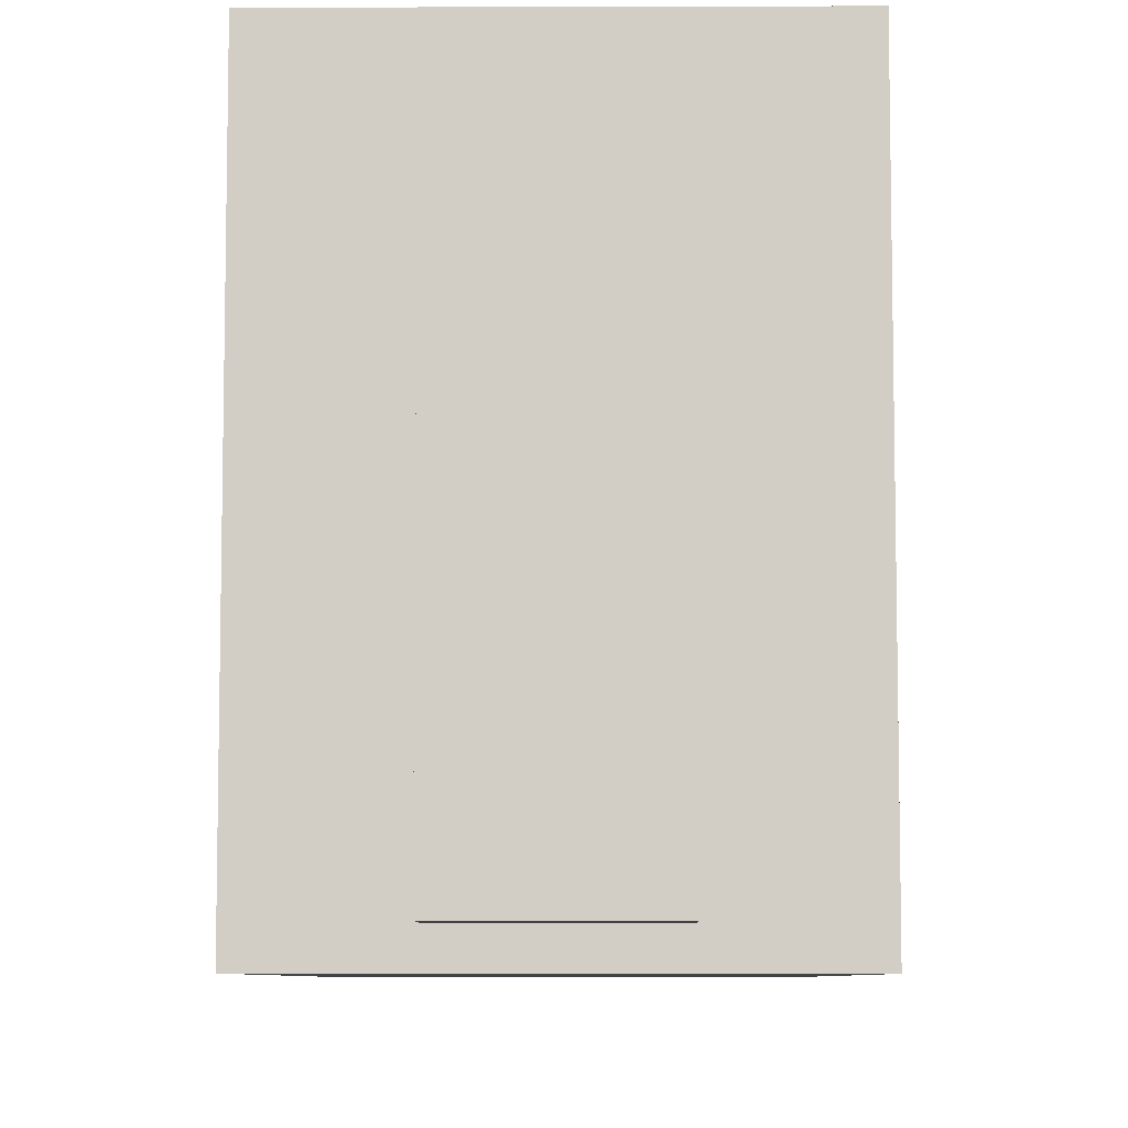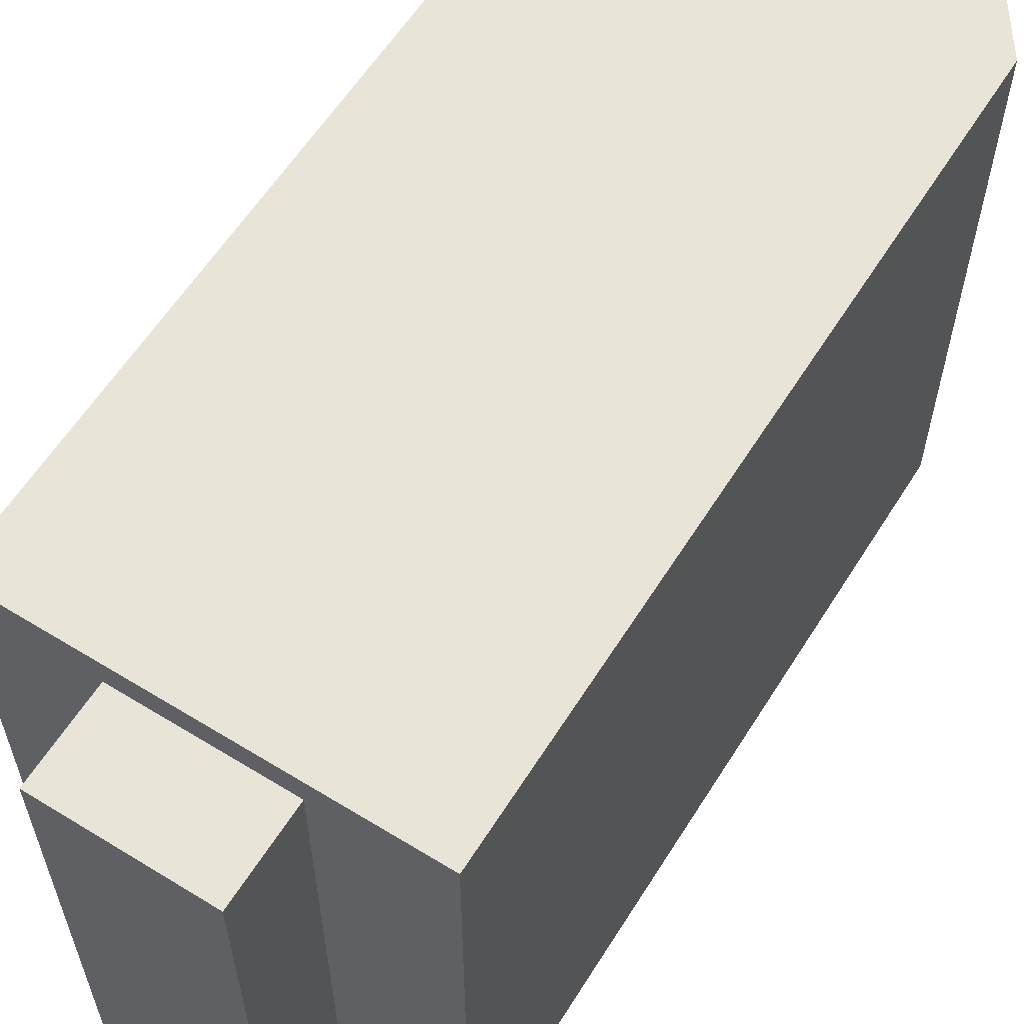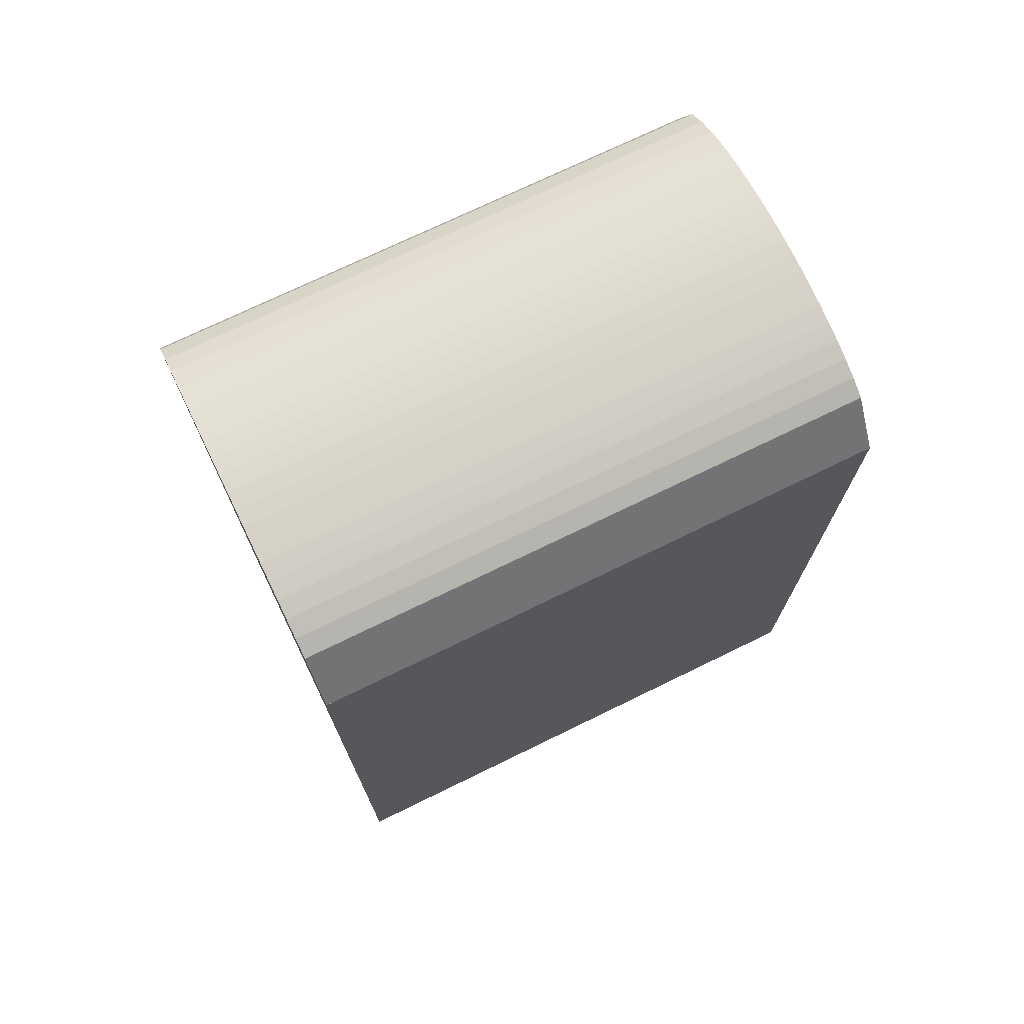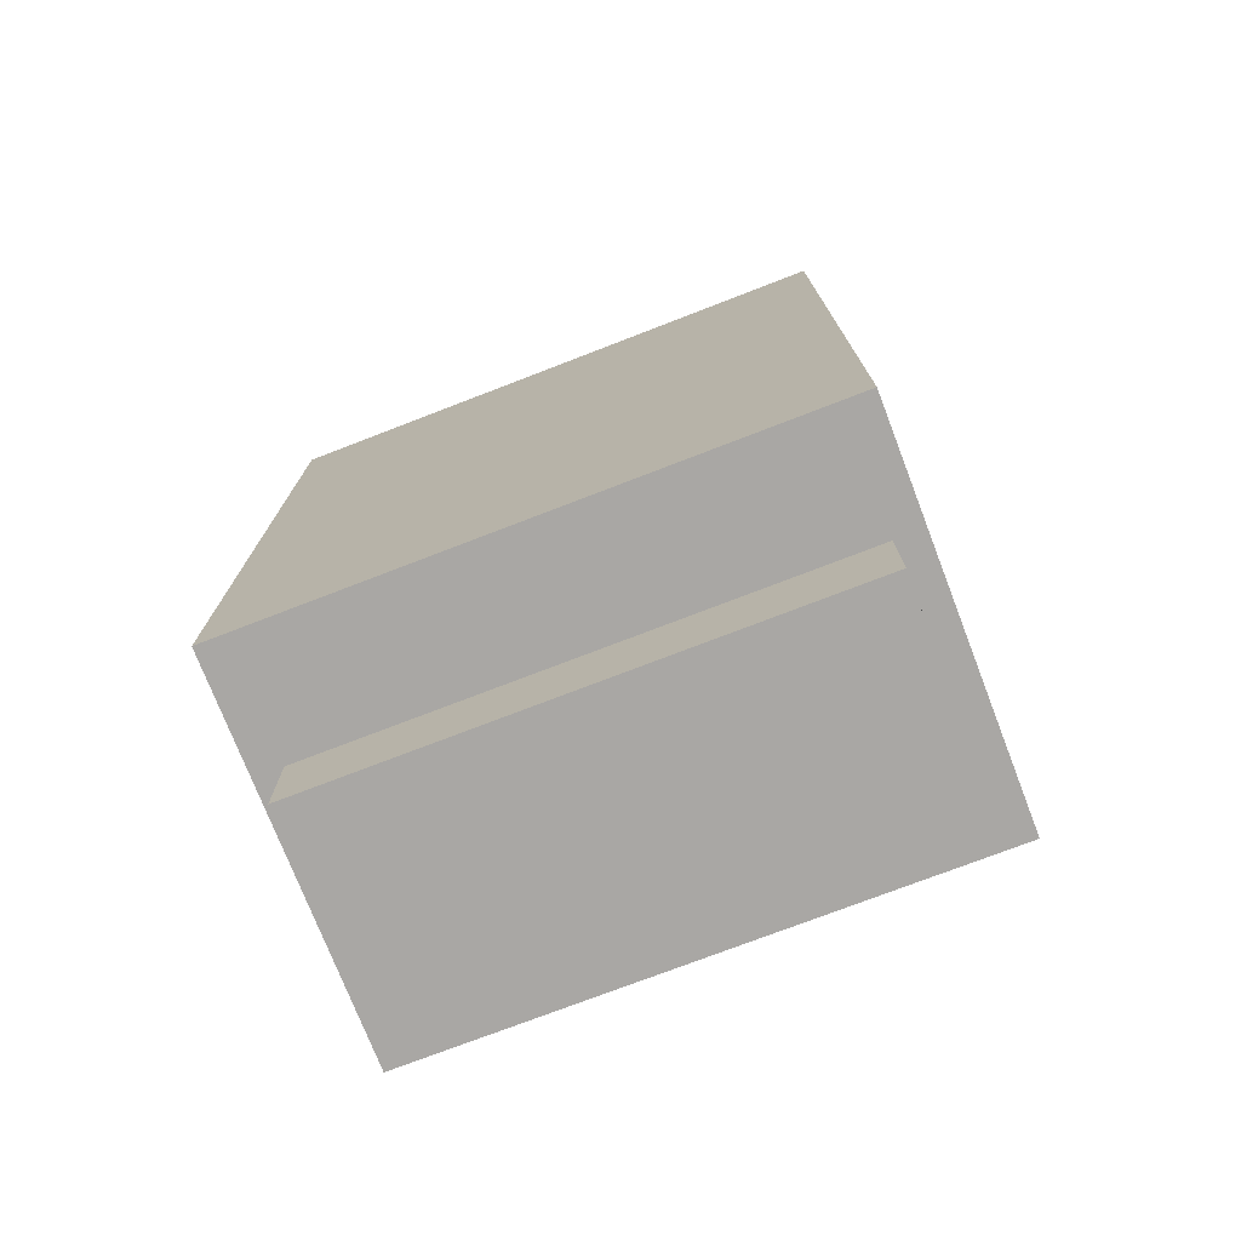
<metadata>
{"format":"obj","ext":"obj","renderer":"f3d","projection":"perspective","resolution":1024,"background":"white","views":[{"elev":-7.5,"azim":0.5,"up":"+Z"},{"elev":60.1,"azim":32.1,"up":"+Z"},{"elev":72.8,"azim":64.0,"up":"+Y"},{"elev":-74.8,"azim":111.1,"up":"+Y"}]}
</metadata>
<code>
o finger1_segment0
v -0.011 0.005 -0.016
v -0.011 0.005 -0.01599
v -0.011 0.005 -0.01596
v -0.011 0.005 -0.01592
v -0.011 0.005 -0.01585
v -0.011 0.005 -0.01577
v -0.011 0.005 -0.01567
v -0.011 0.005 -0.01555
v -0.011 0.005 -0.01542
v -0.011 0.005 -0.01527
v -0.011 0.005 -0.0151
v -0.011 0.005 -0.01492
v -0.011 0.005 -0.01473
v -0.011 0.005 -0.01452
v -0.011 0.005 -0.01429
v -0.011 0.005 -0.01406
v -0.011 0.005 -0.0138
v -0.011 0.005 -0.01354
v -0.011 0.005 -0.01326
v -0.011 0.005 -0.01297
v -0.011 0.005 -0.01267
v -0.011 0.005 -0.01236
v -0.011 0.005 -0.01204
v -0.011 0.005 -0.0117
v -0.011 0.005 -0.01136
v -0.011 0.005 -0.011
v -0.011 0.005 -0.01064
v -0.011 0.005 -0.01026
v -0.011 0.005 -0.00988
v -0.011 0.005 -0.00949
v -0.011 0.005 -0.00909
v -0.011 0.005 -0.00868
v -0.011 0.005 -0.00827
v -0.011 0.005 -0.00785
v -0.011 0.005 -0.00742
v -0.011 0.005 -0.00698
v -0.011 0.005 -0.00654
v -0.011 0.005 -0.0061
v -0.011 0.005 -0.00565
v -0.011 0.005 -0.00519
v -0.011 0.005 -0.00474
v -0.011 0.005 -0.00427
v -0.011 0.005 -0.00381
v -0.011 0.005 -0.00334
v -0.011 0.005 -0.00287
v -0.011 0.005 -0.00239
v -0.011 0.005 -0.00192
v -0.011 0.005 -0.00144
v -0.011 0.005 -0.00096
v -0.011 0.005 -0.00048
v -0.011 0.005 -0
v -0.011 0.005 0.00048
v -0.011 0.005 0.00096
v -0.011 0.005 0.00144
v -0.011 0.005 0.00192
v -0.011 0.005 0.00239
v -0.011 0.005 0.00287
v -0.011 0.005 0.00334
v -0.011 0.005 0.00381
v -0.011 0.005 0.00427
v -0.011 0.005 0.00474
v -0.011 0.005 0.00519
v -0.011 0.005 0.00565
v -0.011 0.005 0.0061
v -0.011 0.005 0.00654
v -0.011 0.005 0.00698
v -0.011 0.005 0.00742
v -0.011 0.005 0.00785
v -0.011 0.005 0.00827
v -0.011 0.005 0.00868
v -0.011 0.005 0.00909
v -0.011 0.005 0.00949
v -0.011 0.005 0.00988
v -0.011 0.005 0.01026
v -0.011 0.005 0.01064
v -0.011 0.005 0.011
v -0.011 0.005 0.01136
v -0.011 0.005 0.0117
v -0.011 0.005 0.01204
v -0.011 0.005 0.01236
v -0.011 0.005 0.01267
v -0.011 0.005 0.01297
v -0.011 0.005 0.01326
v -0.011 0.005 0.01354
v -0.011 0.005 0.0138
v -0.011 0.005 0.01406
v -0.011 0.005 0.01429
v -0.011 0.005 0.01452
v -0.011 0.005 0.01473
v -0.011 0.005 0.01492
v -0.011 0.005 0.0151
v -0.011 0.005 0.01527
v -0.011 0.005 0.01542
v -0.011 0.005 0.01555
v -0.011 0.005 0.01567
v -0.011 0.005 0.01577
v -0.011 0.005 0.01585
v -0.011 0.005 0.01592
v -0.011 0.005 0.01596
v -0.011 0.005 0.01599
v -0.011 0.005 0.016
v -0.011 0.0468 -0.016
v -0.011 0.0468 -0.01552
v -0.011 0.0468 -0.01506
v -0.011 0.0468 -0.0146
v -0.011 0.0468 -0.01415
v -0.011 0.0468 -0.01372
v -0.011 0.0468 -0.01329
v -0.011 0.0468 -0.01286
v -0.011 0.0468 -0.01245
v -0.011 0.0468 -0.01205
v -0.011 0.0468 -0.01165
v -0.011 0.0468 -0.01126
v -0.011 0.0468 -0.01088
v -0.011 0.0468 -0.0105
v -0.011 0.0468 -0.01013
v -0.011 0.0468 -0.00977
v -0.011 0.0468 -0.00942
v -0.011 0.0468 -0.00907
v -0.011 0.0468 -0.00873
v -0.011 0.0468 -0.00839
v -0.011 0.0468 -0.00806
v -0.011 0.0468 -0.00774
v -0.011 0.0468 -0.00742
v -0.011 0.0468 -0.00711
v -0.011 0.0468 -0.0068
v -0.011 0.0468 -0.0065
v -0.011 0.0468 -0.0062
v -0.011 0.0468 -0.00591
v -0.011 0.0468 -0.00562
v -0.011 0.0468 -0.00534
v -0.011 0.0468 -0.00506
v -0.011 0.0468 -0.00478
v -0.011 0.0468 -0.00451
v -0.011 0.0468 -0.00424
v -0.011 0.0468 -0.00397
v -0.011 0.0468 -0.00371
v -0.011 0.0468 -0.00345
v -0.011 0.0468 -0.00319
v -0.011 0.0468 -0.00294
v -0.011 0.0468 -0.00268
v -0.011 0.0468 -0.00243
v -0.011 0.0468 -0.00218
v -0.011 0.0468 -0.00194
v -0.011 0.0468 -0.00169
v -0.011 0.0468 -0.00145
v -0.011 0.0468 -0.0012
v -0.011 0.0468 -0.00096
v -0.011 0.0468 -0.00072
v -0.011 0.0468 -0.00048
v -0.011 0.0468 -0.00024
v -0.011 0.0468 -0
v -0.011 0.0468 0.00024
v -0.011 0.0468 0.00048
v -0.011 0.0468 0.00072
v -0.011 0.0468 0.00096
v -0.011 0.0468 0.0012
v -0.011 0.0468 0.00145
v -0.011 0.0468 0.00169
v -0.011 0.0468 0.00194
v -0.011 0.0468 0.00218
v -0.011 0.0468 0.00243
v -0.011 0.0468 0.00268
v -0.011 0.0468 0.00294
v -0.011 0.0468 0.00319
v -0.011 0.0468 0.00345
v -0.011 0.0468 0.00371
v -0.011 0.0468 0.00397
v -0.011 0.0468 0.00424
v -0.011 0.0468 0.00451
v -0.011 0.0468 0.00478
v -0.011 0.0468 0.00506
v -0.011 0.0468 0.00534
v -0.011 0.0468 0.00562
v -0.011 0.0468 0.00591
v -0.011 0.0468 0.0062
v -0.011 0.0468 0.0065
v -0.011 0.0468 0.0068
v -0.011 0.0468 0.00711
v -0.011 0.0468 0.00742
v -0.011 0.0468 0.00774
v -0.011 0.0468 0.00806
v -0.011 0.0468 0.00839
v -0.011 0.0468 0.00873
v -0.011 0.0468 0.00907
v -0.011 0.0468 0.00942
v -0.011 0.0468 0.00977
v -0.011 0.0468 0.01013
v -0.011 0.0468 0.0105
v -0.011 0.0468 0.01088
v -0.011 0.0468 0.01126
v -0.011 0.0468 0.01165
v -0.011 0.0468 0.01205
v -0.011 0.0468 0.01245
v -0.011 0.0468 0.01286
v -0.011 0.0468 0.01329
v -0.011 0.0468 0.01372
v -0.011 0.0468 0.01415
v -0.011 0.0468 0.0146
v -0.011 0.0468 0.01506
v -0.011 0.0468 0.01552
v -0.011 0.0468 0.016
v 0.011 0.0468 -0.016
v 0.011 0.0468 0.016
v 0.011 0.005 0.016
v 0.011 0.005 -0.016
f 49 48 206
f 139 140 204
f 2 206 1
f 205 202 101
f 204 206 203
f 3 102 2
f 4 103 3
f 5 104 4
f 6 105 5
f 7 106 6
f 8 107 7
f 9 108 8
f 10 109 9
f 11 110 10
f 12 111 11
f 13 112 12
f 14 113 13
f 15 114 14
f 16 115 15
f 17 116 16
f 18 117 17
f 19 118 18
f 20 119 19
f 21 120 20
f 22 121 21
f 23 122 22
f 24 123 23
f 25 124 24
f 26 125 25
f 27 126 26
f 28 127 27
f 29 128 28
f 30 129 29
f 31 130 30
f 32 131 31
f 33 132 32
f 34 133 33
f 35 134 34
f 36 135 35
f 37 136 36
f 38 137 37
f 39 138 38
f 40 139 39
f 41 140 40
f 42 141 41
f 43 142 42
f 44 143 43
f 45 144 44
f 46 145 45
f 47 146 46
f 48 147 47
f 49 148 48
f 50 149 49
f 50 151 150
f 51 152 151
f 52 153 152
f 53 154 153
f 54 155 154
f 55 156 155
f 56 157 156
f 57 158 157
f 58 159 158
f 59 160 159
f 60 161 160
f 61 162 161
f 62 163 162
f 63 164 163
f 64 165 164
f 65 166 165
f 66 167 166
f 67 168 167
f 68 169 168
f 69 170 169
f 70 171 170
f 71 172 171
f 72 173 172
f 73 174 173
f 74 175 174
f 75 176 175
f 76 177 176
f 77 178 177
f 78 179 178
f 79 180 179
f 80 181 180
f 81 182 181
f 82 183 182
f 83 184 183
f 84 185 184
f 85 186 185
f 86 187 186
f 87 188 187
f 88 189 188
f 89 190 189
f 90 191 190
f 91 192 191
f 92 193 192
f 93 194 193
f 94 195 194
f 95 196 195
f 96 197 196
f 97 198 197
f 98 199 198
f 99 200 199
f 100 201 200
f 101 202 201
f 205 101 100
f 99 98 205
f 98 97 205
f 205 100 99
f 1 206 2
f 206 205 51
f 2 206 3
f 4 3 206
f 4 206 5
f 96 95 205
f 95 94 205
f 205 97 96
f 5 206 6
f 7 6 206
f 7 206 8
f 93 92 205
f 92 91 205
f 205 94 93
f 8 206 9
f 10 9 206
f 10 206 11
f 90 89 205
f 89 88 205
f 205 91 90
f 11 206 12
f 13 12 206
f 13 206 14
f 87 86 205
f 86 85 205
f 205 88 87
f 14 206 15
f 16 15 206
f 16 206 17
f 84 83 205
f 83 82 205
f 205 85 84
f 17 206 18
f 19 18 206
f 19 206 20
f 81 80 205
f 80 79 205
f 205 82 81
f 20 206 21
f 22 21 206
f 22 206 23
f 78 77 205
f 77 76 205
f 205 79 78
f 23 206 24
f 25 24 206
f 25 206 26
f 75 74 205
f 74 73 205
f 205 76 75
f 26 206 27
f 28 27 206
f 28 206 29
f 72 71 205
f 71 70 205
f 205 73 72
f 29 206 30
f 31 30 206
f 31 206 32
f 69 68 205
f 68 67 205
f 205 70 69
f 32 206 33
f 34 33 206
f 34 206 35
f 66 65 205
f 65 64 205
f 205 67 66
f 35 206 36
f 37 36 206
f 37 206 38
f 64 63 205
f 63 62 205
f 61 60 205
f 60 59 205
f 59 58 205
f 205 62 61
f 38 206 39
f 39 206 40
f 57 56 205
f 56 55 205
f 205 58 57
f 40 206 41
f 41 206 42
f 44 43 206
f 43 42 206
f 44 206 45
f 55 54 205
f 54 53 205
f 47 46 206
f 46 45 206
f 47 206 48
f 205 53 52
f 52 51 205
f 51 50 206
f 50 49 206
f 203 2 102
f 2 3 102
f 4 5 102
f 5 6 102
f 4 102 3
f 202 204 201
f 204 203 125
f 199 204 198
f 200 201 204
f 199 200 204
f 7 8 102
f 8 9 102
f 7 102 6
f 198 204 197
f 196 197 204
f 196 204 195
f 10 11 102
f 11 12 102
f 10 102 9
f 195 204 194
f 193 194 204
f 193 204 192
f 12 13 102
f 13 14 102
f 14 15 102
f 15 16 102
f 17 18 102
f 18 19 102
f 17 102 16
f 192 204 191
f 190 191 204
f 190 204 189
f 19 20 102
f 21 22 102
f 22 23 102
f 21 102 20
f 189 204 188
f 188 204 187
f 185 186 204
f 186 187 204
f 23 24 102
f 24 25 102
f 185 204 184
f 183 184 204
f 183 204 182
f 25 26 102
f 26 27 102
f 27 28 102
f 28 29 102
f 30 31 102
f 31 32 102
f 30 102 29
f 182 204 181
f 180 181 204
f 180 204 179
f 32 33 102
f 33 34 102
f 178 204 177
f 178 179 204
f 175 176 204
f 176 177 204
f 173 204 172
f 173 174 204
f 174 175 204
f 171 172 204
f 171 204 170
f 169 170 204
f 169 204 168
f 166 167 204
f 167 168 204
f 166 204 165
f 164 165 204
f 164 204 163
f 162 163 204
f 162 204 161
f 159 160 204
f 160 161 204
f 159 204 158
f 34 35 102
f 35 36 102
f 36 37 102
f 37 38 102
f 39 40 102
f 40 41 102
f 38 39 102
f 158 204 157
f 41 42 102
f 42 43 102
f 43 44 102
f 44 45 102
f 45 46 102
f 46 47 102
f 47 48 102
f 48 49 102
f 49 50 102
f 50 51 102
f 51 52 102
f 52 53 102
f 53 54 102
f 54 55 102
f 55 56 102
f 56 57 102
f 57 58 102
f 58 59 102
f 59 60 102
f 60 61 102
f 62 63 102
f 63 64 102
f 64 65 102
f 65 66 102
f 66 67 102
f 67 68 102
f 68 69 102
f 70 71 102
f 71 72 102
f 69 70 102
f 61 62 102
f 72 73 102
f 73 74 102
f 74 75 102
f 75 76 102
f 76 77 102
f 78 79 102
f 79 80 102
f 77 78 102
f 81 82 102
f 82 83 102
f 80 81 102
f 83 84 102
f 84 85 102
f 85 86 102
f 86 87 102
f 87 88 102
f 88 89 102
f 89 90 102
f 90 91 102
f 91 92 102
f 92 93 102
f 93 94 102
f 94 95 102
f 96 97 102
f 97 98 102
f 98 99 102
f 95 96 102
f 99 100 102
f 157 204 156
f 155 156 204
f 155 204 154
f 154 204 153
f 152 153 204
f 152 204 151
f 100 101 102
f 102 103 203
f 103 104 203
f 104 105 203
f 105 106 203
f 106 107 203
f 107 108 203
f 108 109 203
f 109 110 203
f 110 111 203
f 111 112 203
f 112 113 203
f 114 115 203
f 115 116 203
f 113 114 203
f 116 117 203
f 117 118 203
f 118 119 203
f 119 120 203
f 120 121 203
f 121 122 203
f 123 124 203
f 124 125 203
f 122 123 203
f 125 126 204
f 126 127 204
f 128 129 204
f 129 130 204
f 128 204 127
f 151 204 150
f 149 150 204
f 149 204 148
f 130 131 204
f 132 133 204
f 133 134 204
f 132 204 131
f 148 204 147
f 147 204 146
f 145 146 204
f 145 204 144
f 144 204 143
f 135 136 204
f 136 137 204
f 135 204 134
f 143 204 142
f 141 142 204
f 141 204 140
f 137 138 204
f 138 139 204
f 2 203 206
f 205 204 202
f 204 205 206
f 3 103 102
f 4 104 103
f 5 105 104
f 6 106 105
f 7 107 106
f 8 108 107
f 9 109 108
f 10 110 109
f 11 111 110
f 12 112 111
f 13 113 112
f 14 114 113
f 15 115 114
f 16 116 115
f 17 117 116
f 18 118 117
f 19 119 118
f 20 120 119
f 21 121 120
f 22 122 121
f 23 123 122
f 24 124 123
f 25 125 124
f 26 126 125
f 27 127 126
f 28 128 127
f 29 129 128
f 30 130 129
f 31 131 130
f 32 132 131
f 33 133 132
f 34 134 133
f 35 135 134
f 36 136 135
f 37 137 136
f 38 138 137
f 39 139 138
f 40 140 139
f 41 141 140
f 42 142 141
f 43 143 142
f 44 144 143
f 45 145 144
f 46 146 145
f 47 147 146
f 48 148 147
f 49 149 148
f 50 150 149
f 50 51 151
f 51 52 152
f 52 53 153
f 53 54 154
f 54 55 155
f 55 56 156
f 56 57 157
f 57 58 158
f 58 59 159
f 59 60 160
f 60 61 161
f 61 62 162
f 62 63 163
f 63 64 164
f 64 65 165
f 65 66 166
f 66 67 167
f 67 68 168
f 68 69 169
f 69 70 170
f 70 71 171
f 71 72 172
f 72 73 173
f 73 74 174
f 74 75 175
f 75 76 176
f 76 77 177
f 77 78 178
f 78 79 179
f 79 80 180
f 80 81 181
f 81 82 182
f 82 83 183
f 83 84 184
f 84 85 185
f 85 86 186
f 86 87 187
f 87 88 188
f 88 89 189
f 89 90 190
f 90 91 191
f 91 92 192
f 92 93 193
f 93 94 194
f 94 95 195
f 95 96 196
f 96 97 197
f 97 98 198
f 98 99 199
f 99 100 200
f 100 101 201
f 101 102 202
o finger_1_segment0_combined_finger1_segment0_bottom
v -0.0044 0.005 0.0144
v -0.0044 0.005 -0.0144
v 0.0044 0.005 -0.0144
v 0.0044 0.005 0.0144
v -0.0044 0 0.0144
v -0.0044 0 -0.0144
v 0.0044 0 -0.0144
v 0.0044 0 0.0144
f 212 214 211
f 207 214 210
f 208 211 207
f 209 212 208
f 210 213 209
f 212 213 214
f 207 211 214
f 208 212 211
f 209 213 212
f 210 214 213
o finger1_segment0_top
v -0.011 0.0468 -0.016
v -0.01 0.04888 -0.016
v -0.009 0.04967 -0.016
v -0.008 0.05023 -0.016
v -0.007 0.05066 -0.016
v -0.006 0.05099 -0.016
v -0.005 0.05125 -0.016
v -0.004 0.05146 -0.016
v -0.003 0.05161 -0.016
v -0.002 0.05172 -0.016
v -0.001 0.05178 -0.016
v 0 0.0518 -0.016
v 0.001 0.05178 -0.016
v 0.002 0.05172 -0.016
v 0.003 0.05161 -0.016
v 0.004 0.05146 -0.016
v 0.005 0.05125 -0.016
v 0.006 0.05099 -0.016
v 0.007 0.05066 -0.016
v 0.008 0.05023 -0.016
v 0.009 0.04967 -0.016
v 0.011 0.0468 -0.016
v -0.011 0.0468 0.016
v -0.01 0.04888 0.016
v -0.009 0.04967 0.016
v -0.008 0.05023 0.016
v -0.007 0.05066 0.016
v -0.006 0.05099 0.016
v -0.005 0.05125 0.016
v -0.004 0.05146 0.016
v -0.003 0.05161 0.016
v -0.002 0.05172 0.016
v -0.001 0.05178 0.016
v 0 0.0518 0.016
v 0.001 0.05178 0.016
v 0.002 0.05172 0.016
v 0.003 0.05161 0.016
v 0.004 0.05146 0.016
v 0.005 0.05125 0.016
v 0.006 0.05099 0.016
v 0.007 0.05066 0.016
v 0.008 0.05023 0.016
v 0.009 0.04967 0.016
v 0.011 0.0468 0.016
f 234 235 236
f 239 238 237
f 237 216 215
f 238 217 216
f 239 218 217
f 240 219 218
f 241 220 219
f 242 221 220
f 243 222 221
f 244 223 222
f 245 224 223
f 246 225 224
f 247 226 225
f 248 227 226
f 249 228 227
f 250 229 228
f 251 230 229
f 252 231 230
f 253 232 231
f 254 233 232
f 255 234 233
f 256 235 234
f 257 236 235
f 236 237 215
f 236 215 226
f 215 216 217
f 218 215 217
f 218 219 215
f 219 220 215
f 220 221 215
f 221 222 215
f 222 223 215
f 223 224 215
f 224 225 215
f 225 226 215
f 226 227 236
f 227 228 236
f 228 229 236
f 229 230 236
f 230 231 236
f 231 232 236
f 232 233 236
f 233 234 236
f 237 258 248
f 258 257 256
f 255 258 256
f 255 254 258
f 254 253 258
f 253 252 258
f 252 251 258
f 251 250 258
f 250 249 258
f 249 248 258
f 248 247 237
f 247 246 237
f 246 245 237
f 245 244 237
f 244 243 237
f 243 242 237
f 242 241 237
f 241 240 237
f 240 239 237
f 237 238 216
f 238 239 217
f 239 240 218
f 240 241 219
f 241 242 220
f 242 243 221
f 243 244 222
f 244 245 223
f 245 246 224
f 246 247 225
f 247 248 226
f 248 249 227
f 249 250 228
f 250 251 229
f 251 252 230
f 252 253 231
f 253 254 232
f 254 255 233
f 255 256 234
f 256 257 235
f 257 258 236
f 236 258 237

</code>
